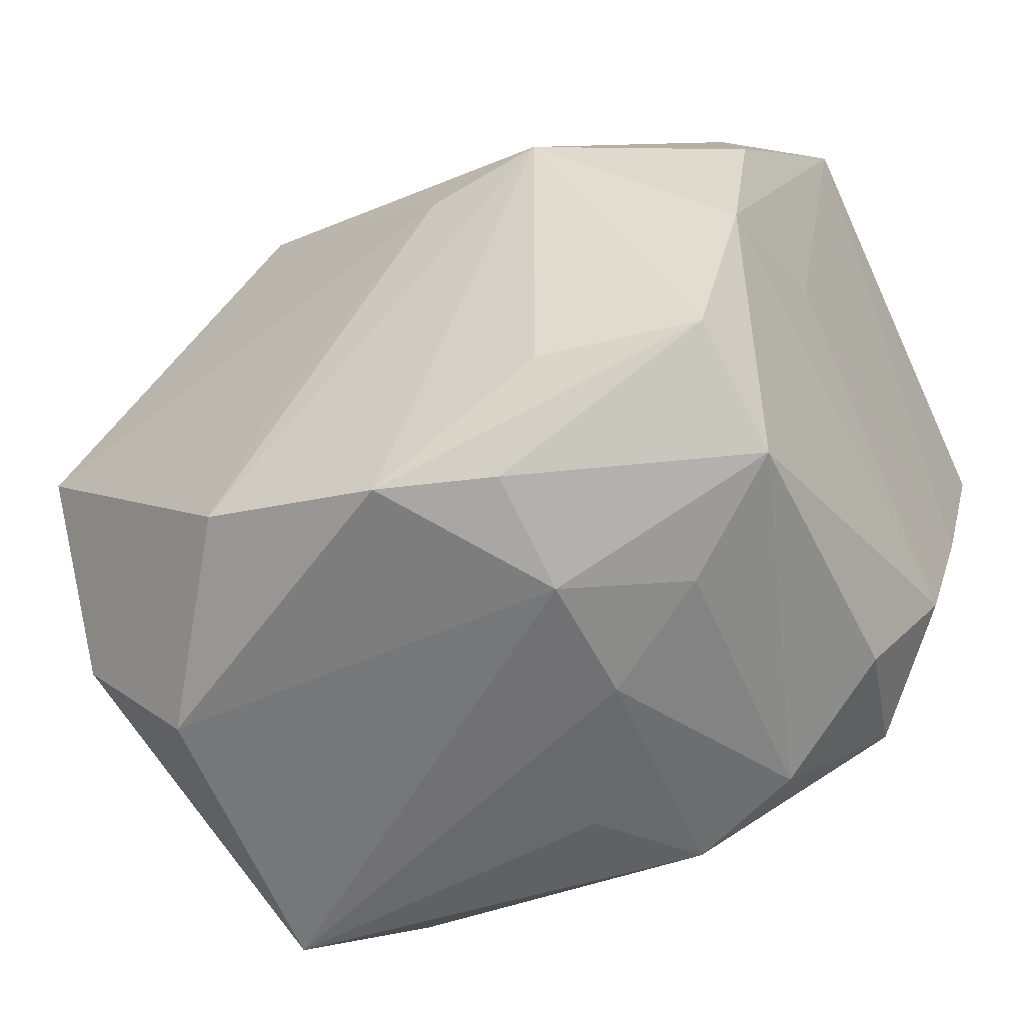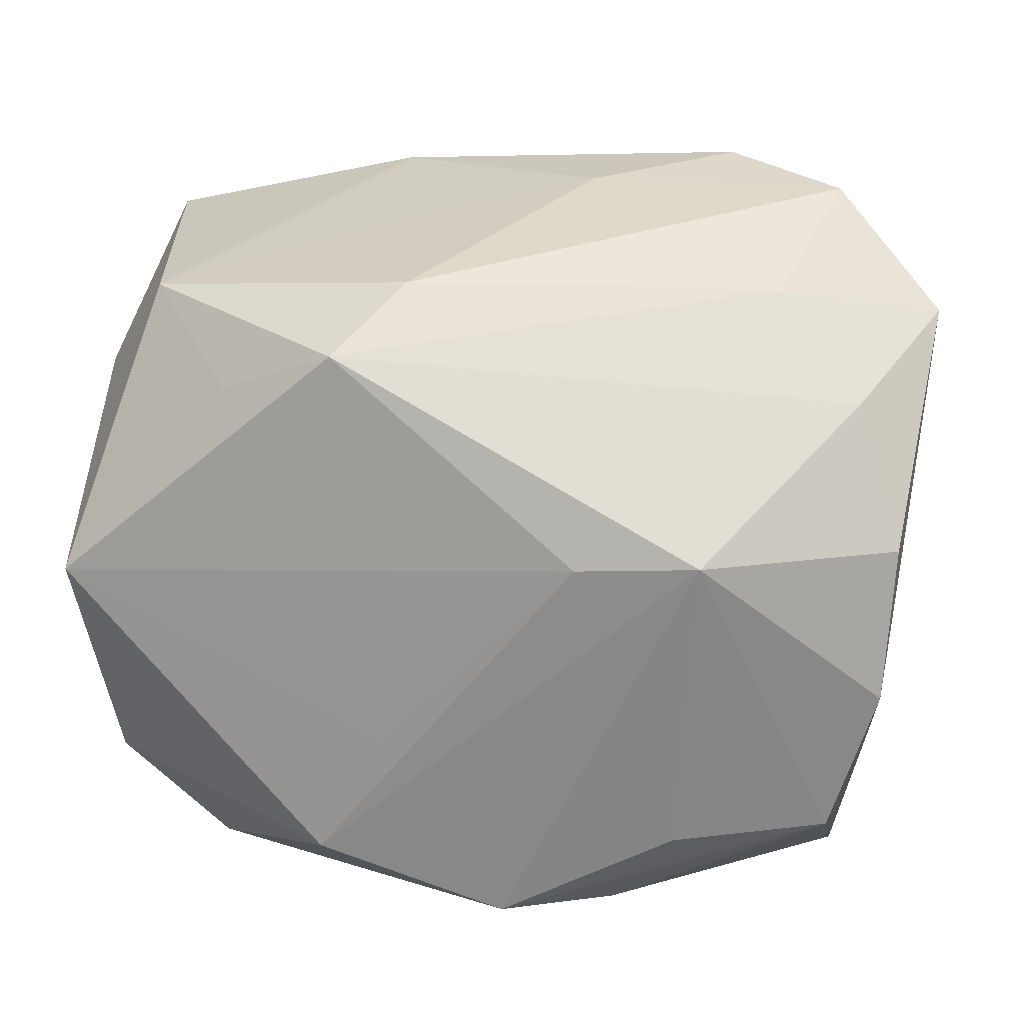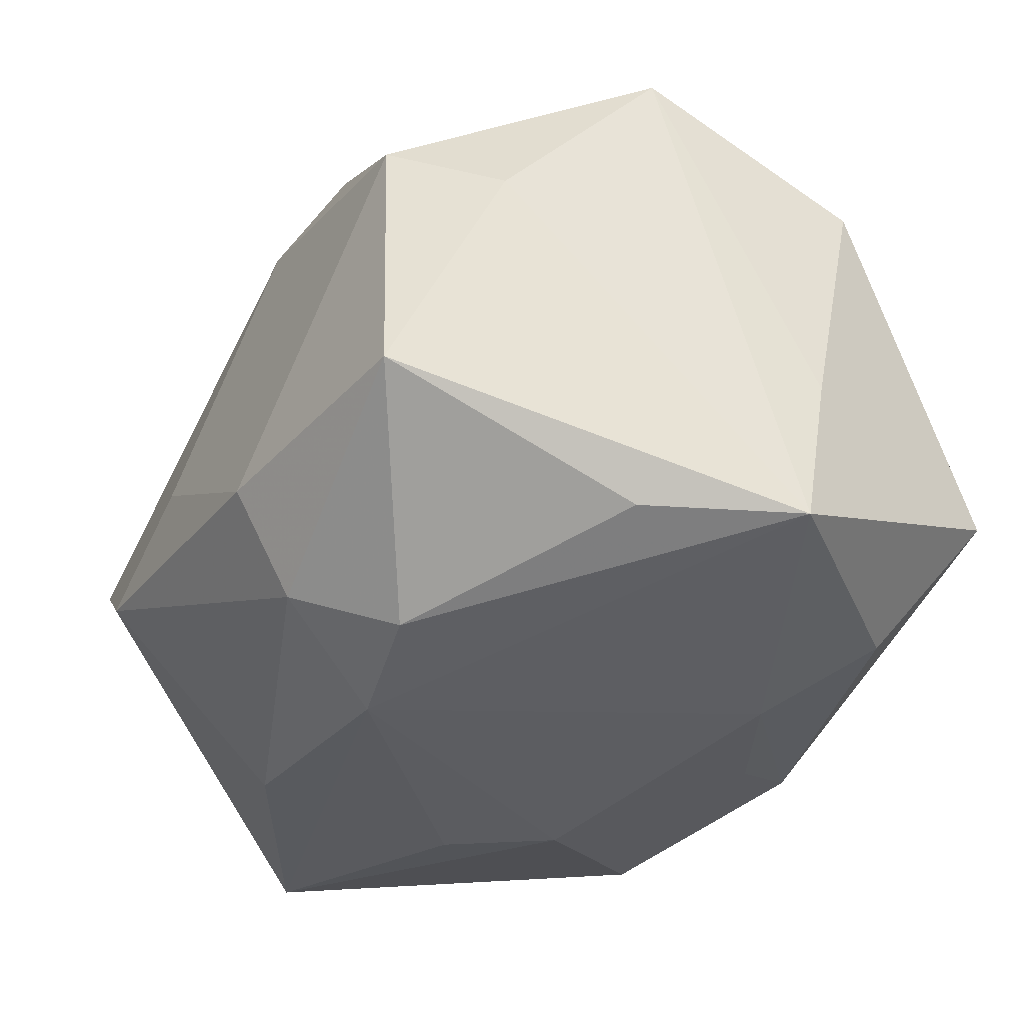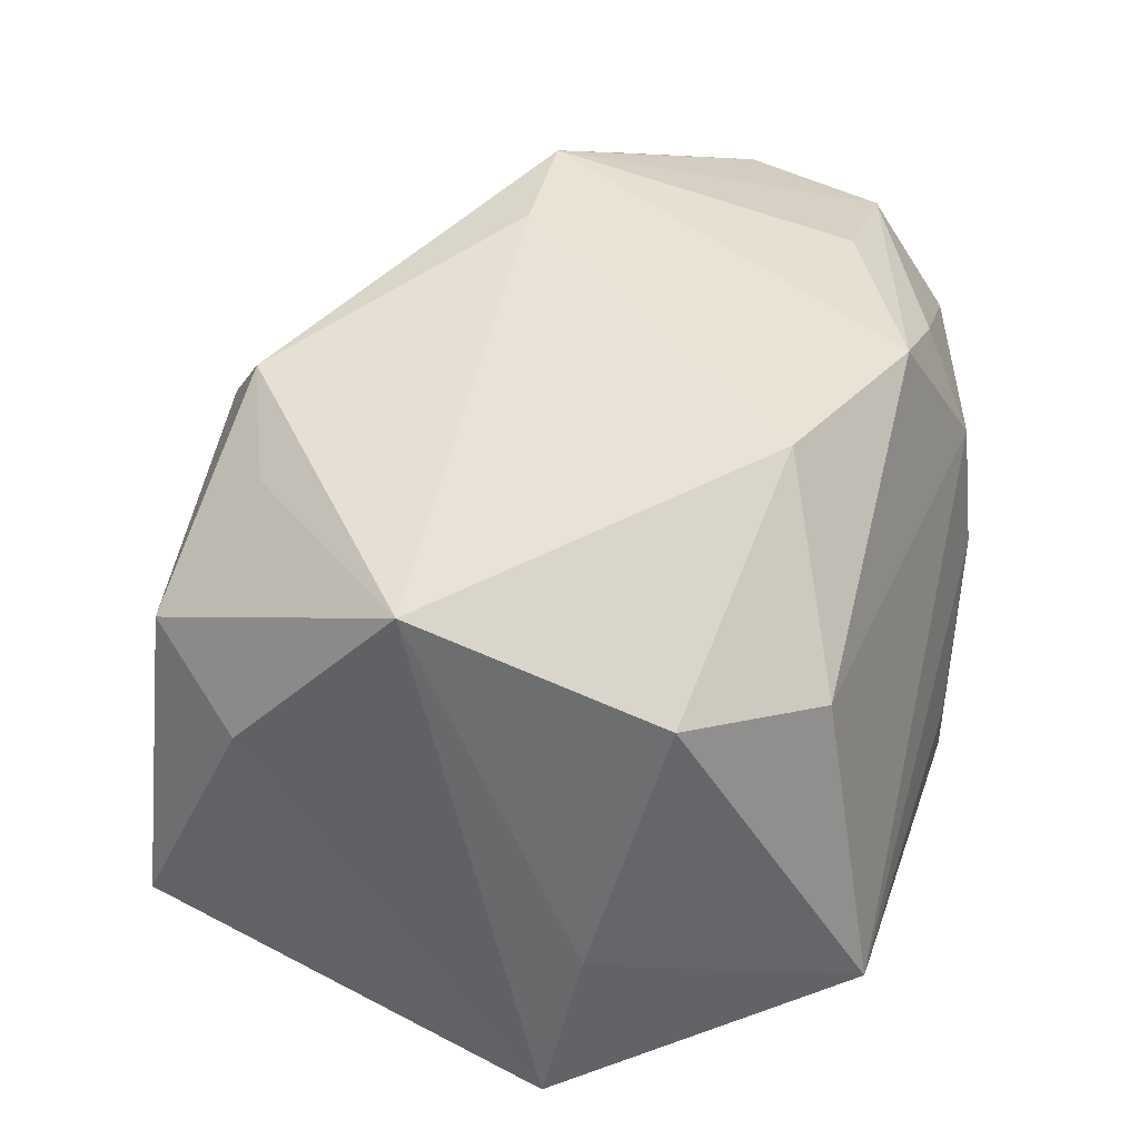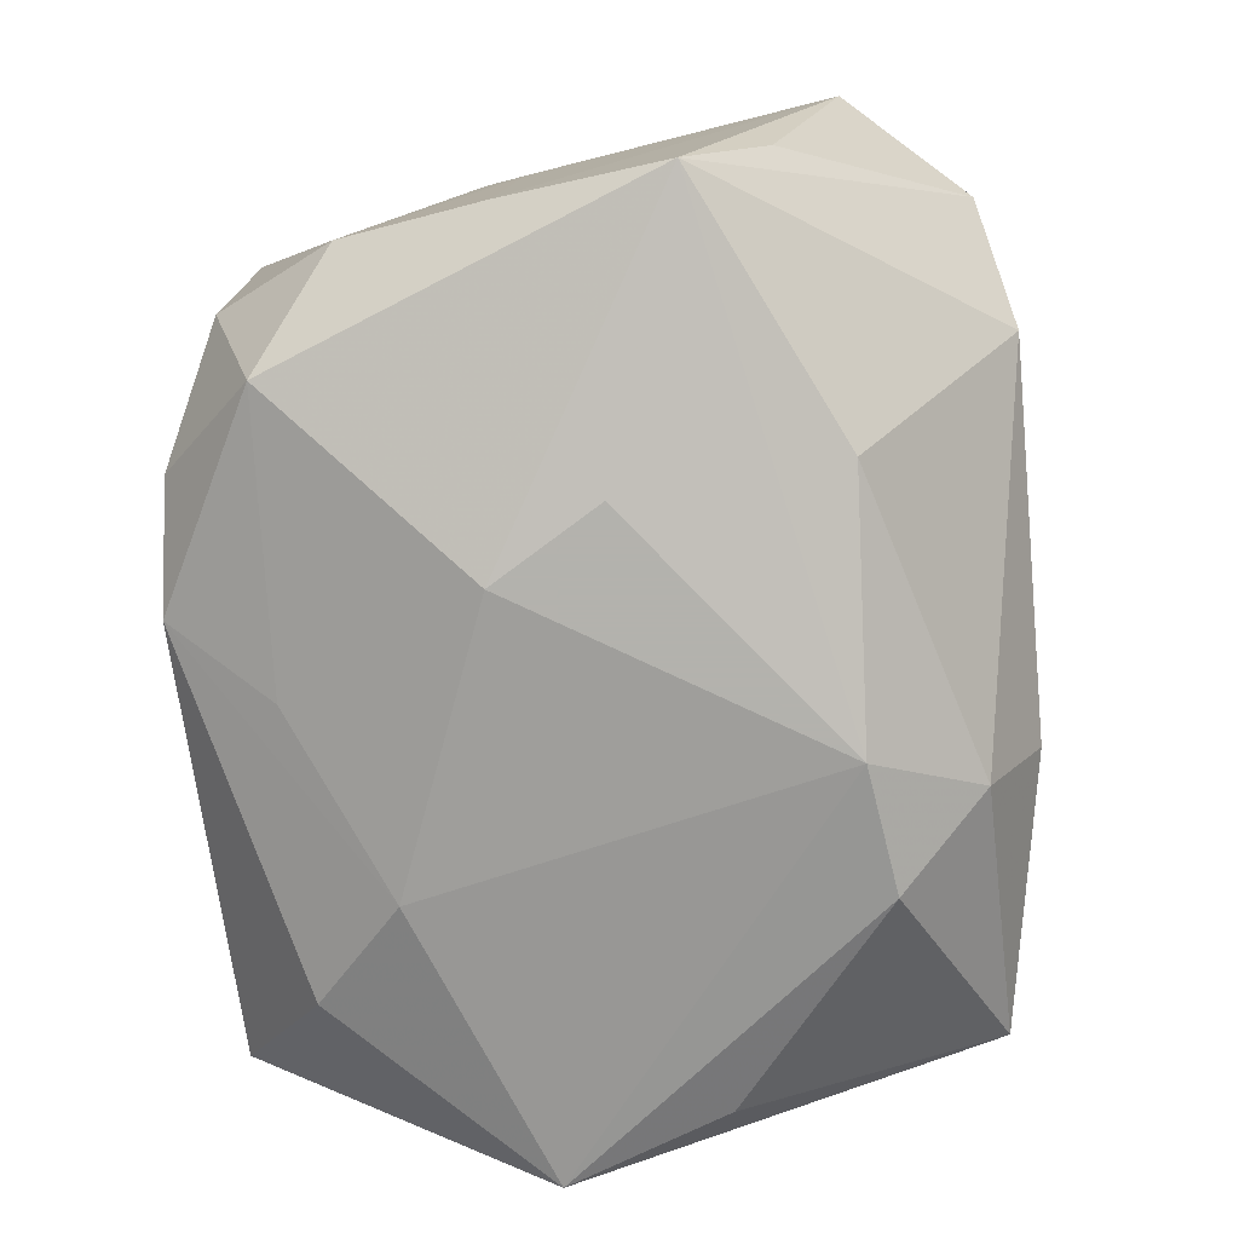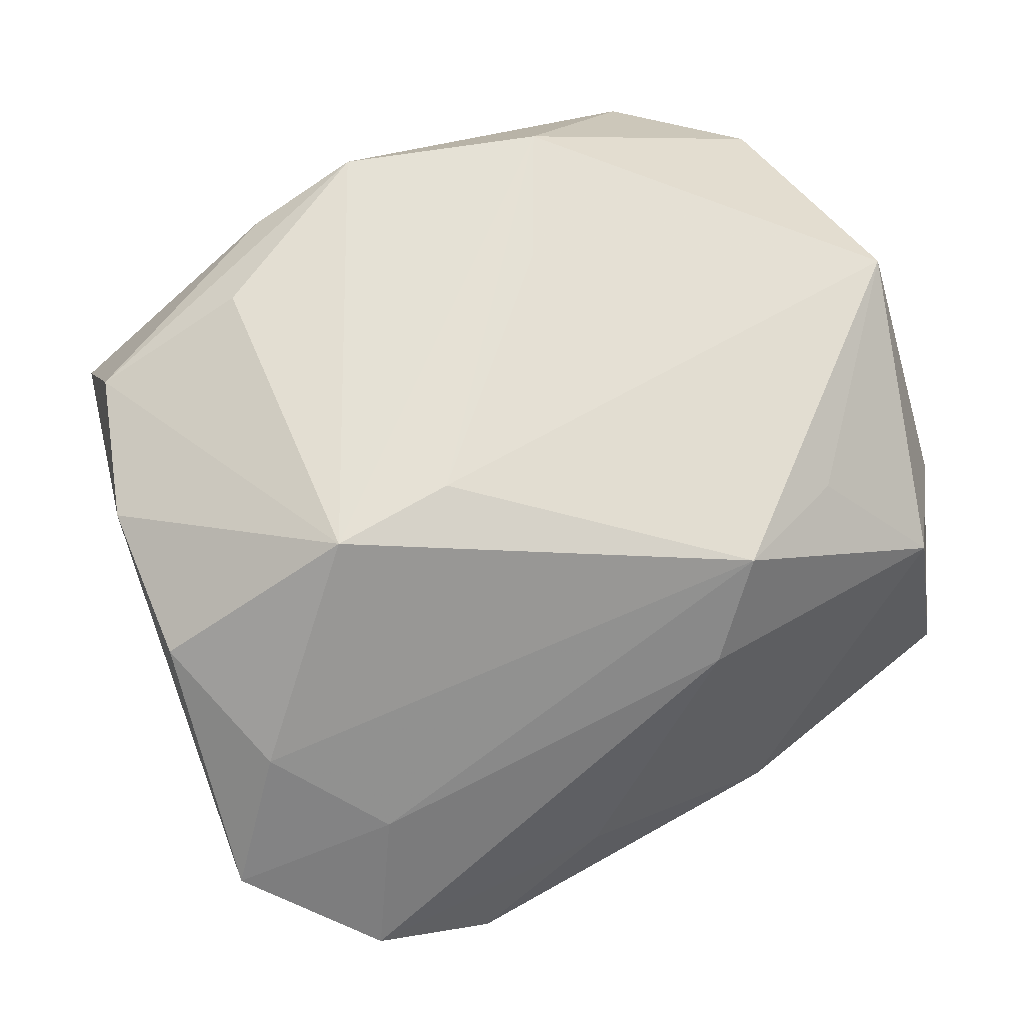
<metadata>
{"format":"obj","ext":"obj","renderer":"f3d","projection":"perspective","resolution":1024,"background":"white","views":[{"elev":-50.7,"azim":30.6,"up":"+Y"},{"elev":21.0,"azim":8.2,"up":"+Y"},{"elev":-34.7,"azim":-113.2,"up":"+Z"},{"elev":39.5,"azim":-72.5,"up":"+Z"},{"elev":-79.4,"azim":98.2,"up":"+Z"},{"elev":67.2,"azim":153.4,"up":"+Z"}]}
</metadata>
<code>
v -0.02316 0.02006 0.01019
v -0.02793 0.01326 0.006207
v 0.01539 0.006496 0.02366
v 0.001152 -0.01863 -0.01722
v 0.02836 0.008076 -0.02003
v 0.02637 -0.01179 -0.01285
v 0.01679 -0.02239 0.006109
v -0.01021 -0.01613 0.02217
v 0.025 0.0145 0.01294
v 0.009626 -0.02058 0.01845
v 0.01083 0.0016 -0.02263
v 0.001857 -0.02528 -0.007289
v 0.01098 0.01556 -0.02059
v 0.01444 -0.02368 -0.01173
v -0.02677 0.003788 -0.01677
v 0.02799 0.005667 0.01657
v 0.006367 -0.02479 -0.01416
v -0.009174 0.01843 0.01991
v -0.01402 0.01467 -0.02103
v -0.01701 -0.01936 -0.01627
v 0.02806 0.01362 -0.01189
v 0.01936 0.02073 0.008209
v -0.02221 -0.02528 -0.00808
v 0.01961 -0.01722 -0.01753
v -0.03006 -0.006824 -0.01665
v 0.02291 0.02588 -0.0002139
v 0.002285 -0.02051 0.0215
v 0.02732 -0.004298 0.01817
v 0.009402 -0.02378 0.01108
v -0.02669 -0.01387 0.01317
v 0.01395 -0.01433 0.0213
v -0.01707 0.01512 0.0174
v -0.0109 -0.01333 -0.01965
v 0.008946 -0.02483 0.002427
v -0.01977 -0.02138 0.01134
v 0.006952 -0.005583 -0.02263
v 0.02444 -0.01904 0.01051
v 0.007298 0.00587 0.02353
v 0.02291 -0.01972 -0.008235
v 0.02787 -0.001138 0.008465
v -0.009219 0.02084 -0.01761
v -0.005894 -0.007611 0.02239
v -0.02674 0.02089 -0.0102
v -0.005663 0.01375 -0.02263
v -0.0283 0.002097 0.01887
v 0.005606 0.02577 -0.00128
v 0.01507 0.02692 -0.006114
v -0.005054 0.02204 0.01436
v 0.03001 0.01897 0.005255
v -0.009242 0.02484 -0.01023
v 0.02416 -0.01393 0.01817
v 0.02748 -0.00251 -0.01632
v -0.02904 -0.009177 -0.005225
f 5 44 13
f 5 21 49
f 13 47 5
f 36 5 24
f 24 14 17
f 49 28 40
f 40 28 6
f 50 43 1
f 48 1 18
f 19 44 25
f 13 44 41
f 50 47 41
f 41 47 13
f 44 19 41
f 41 43 50
f 41 19 43
f 49 21 26
f 26 5 47
f 21 5 26
f 36 44 11
f 11 5 36
f 44 5 11
f 17 20 33
f 36 24 33
f 33 20 25
f 33 44 36
f 25 44 33
f 17 14 34
f 6 28 37
f 6 24 52
f 52 24 5
f 52 5 49
f 49 40 52
f 52 40 6
f 16 28 49
f 16 3 28
f 18 3 9
f 9 16 49
f 3 16 9
f 38 18 45
f 38 3 18
f 53 45 25
f 53 30 45
f 35 30 23
f 25 20 23
f 23 53 25
f 30 53 23
f 23 20 17
f 29 35 23
f 23 34 29
f 45 18 32
f 32 1 45
f 18 1 32
f 45 1 2
f 2 1 43
f 25 45 2
f 2 43 25
f 46 47 50
f 50 1 46
f 1 48 46
f 46 26 47
f 48 26 46
f 25 43 15
f 15 19 25
f 43 19 15
f 4 24 17
f 17 33 4
f 4 33 24
f 6 37 39
f 39 37 14
f 39 24 6
f 14 24 39
f 51 37 28
f 28 3 51
f 29 34 7
f 7 37 29
f 7 34 14
f 14 37 7
f 22 26 48
f 22 48 18
f 18 9 22
f 49 26 22
f 22 9 49
f 17 34 12
f 12 23 17
f 34 23 12
f 3 38 8
f 45 30 8
f 8 30 35
f 3 8 27
f 27 35 29
f 27 8 35
f 42 38 45
f 45 8 42
f 42 8 38
f 31 51 3
f 3 27 31
f 31 27 51
f 37 51 10
f 51 27 10
f 29 37 10
f 10 27 29

</code>
